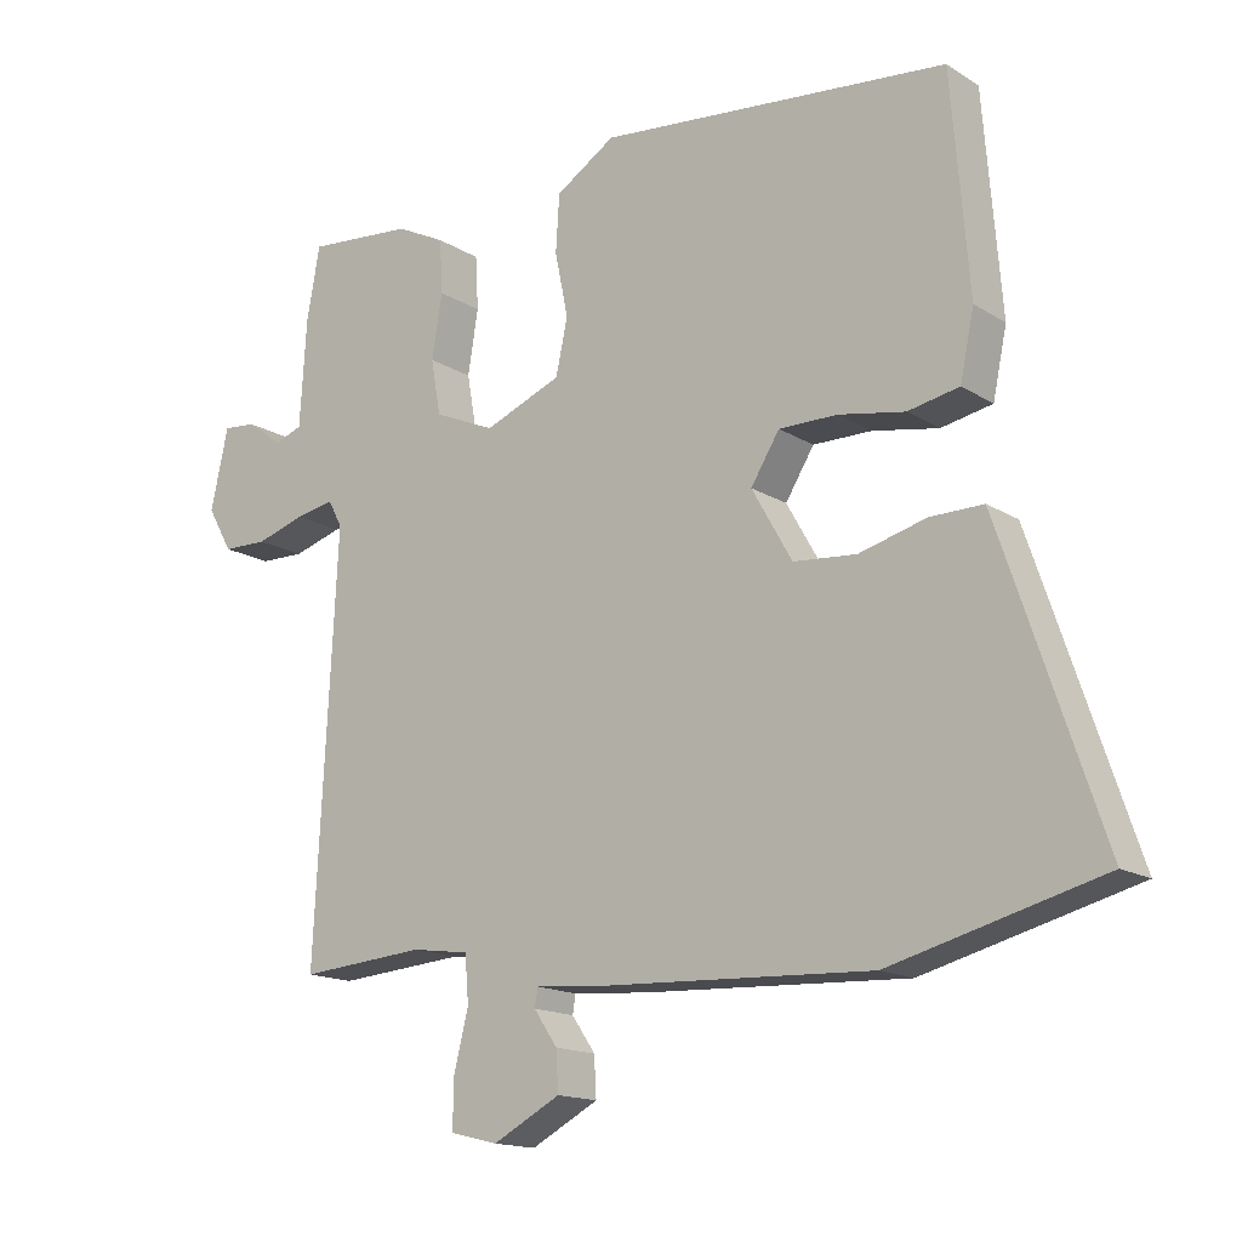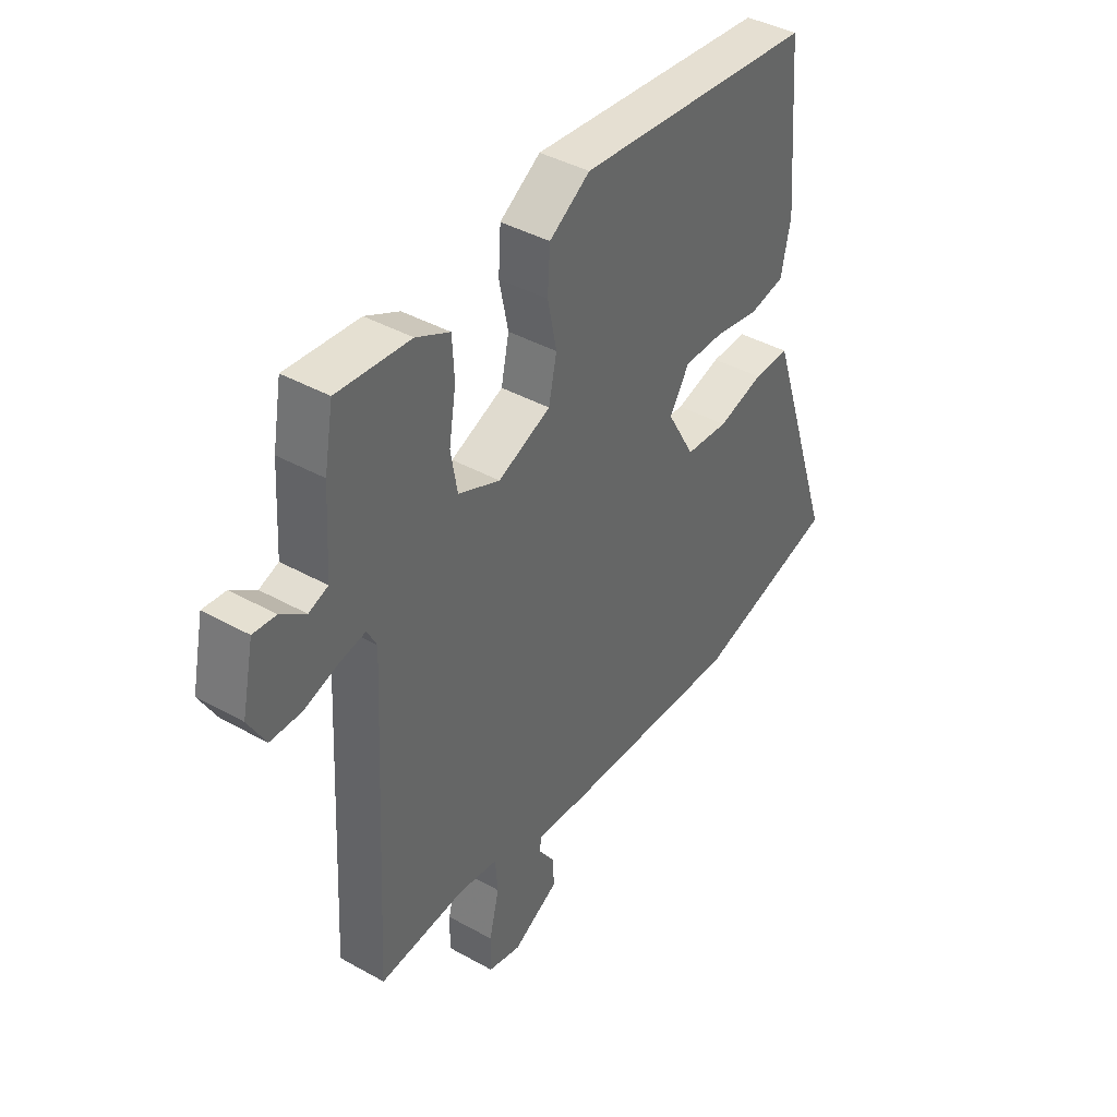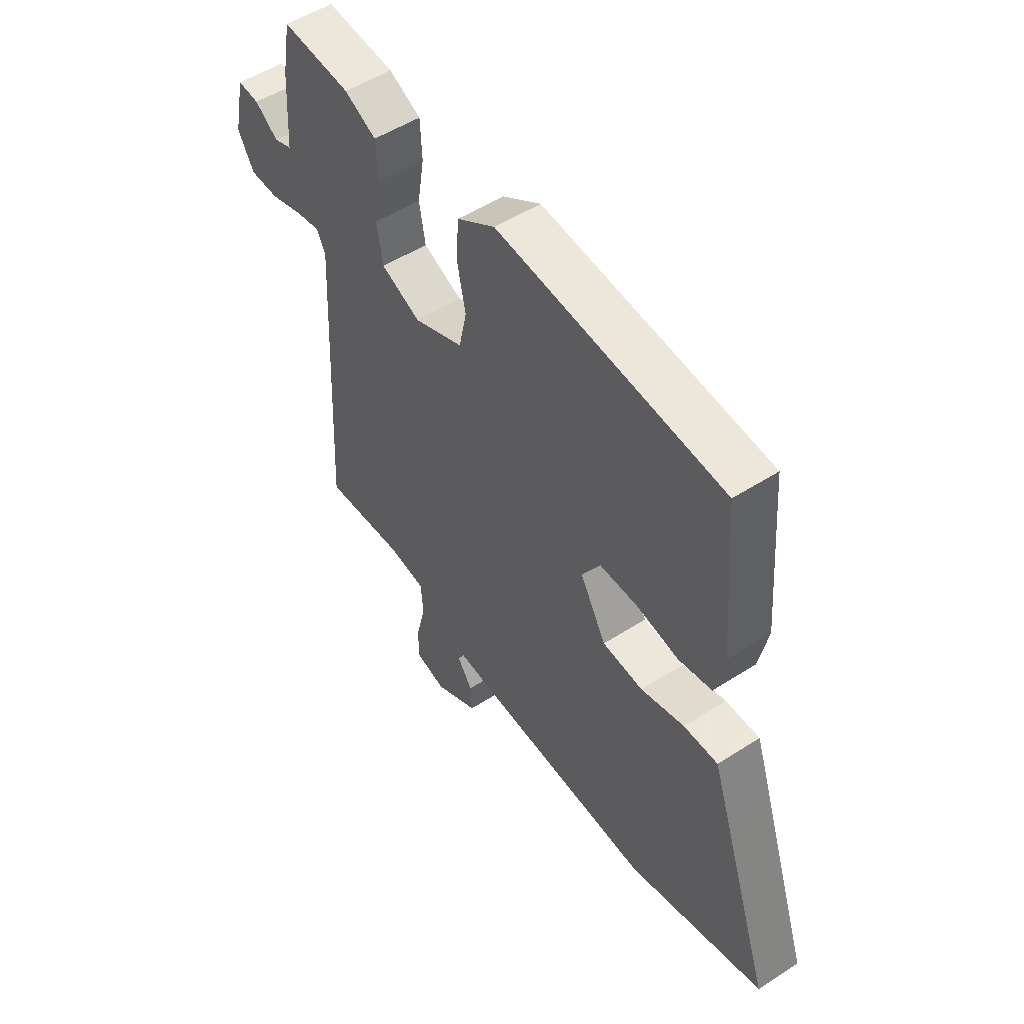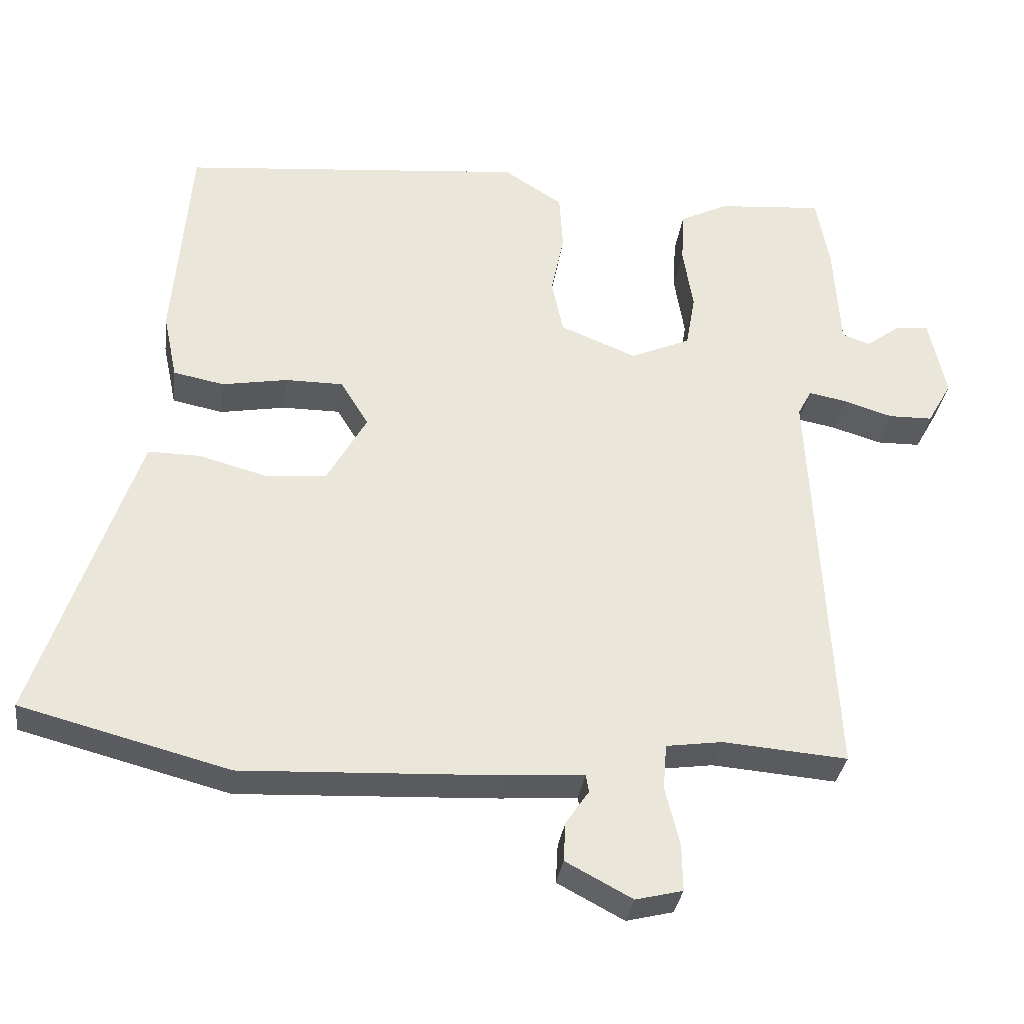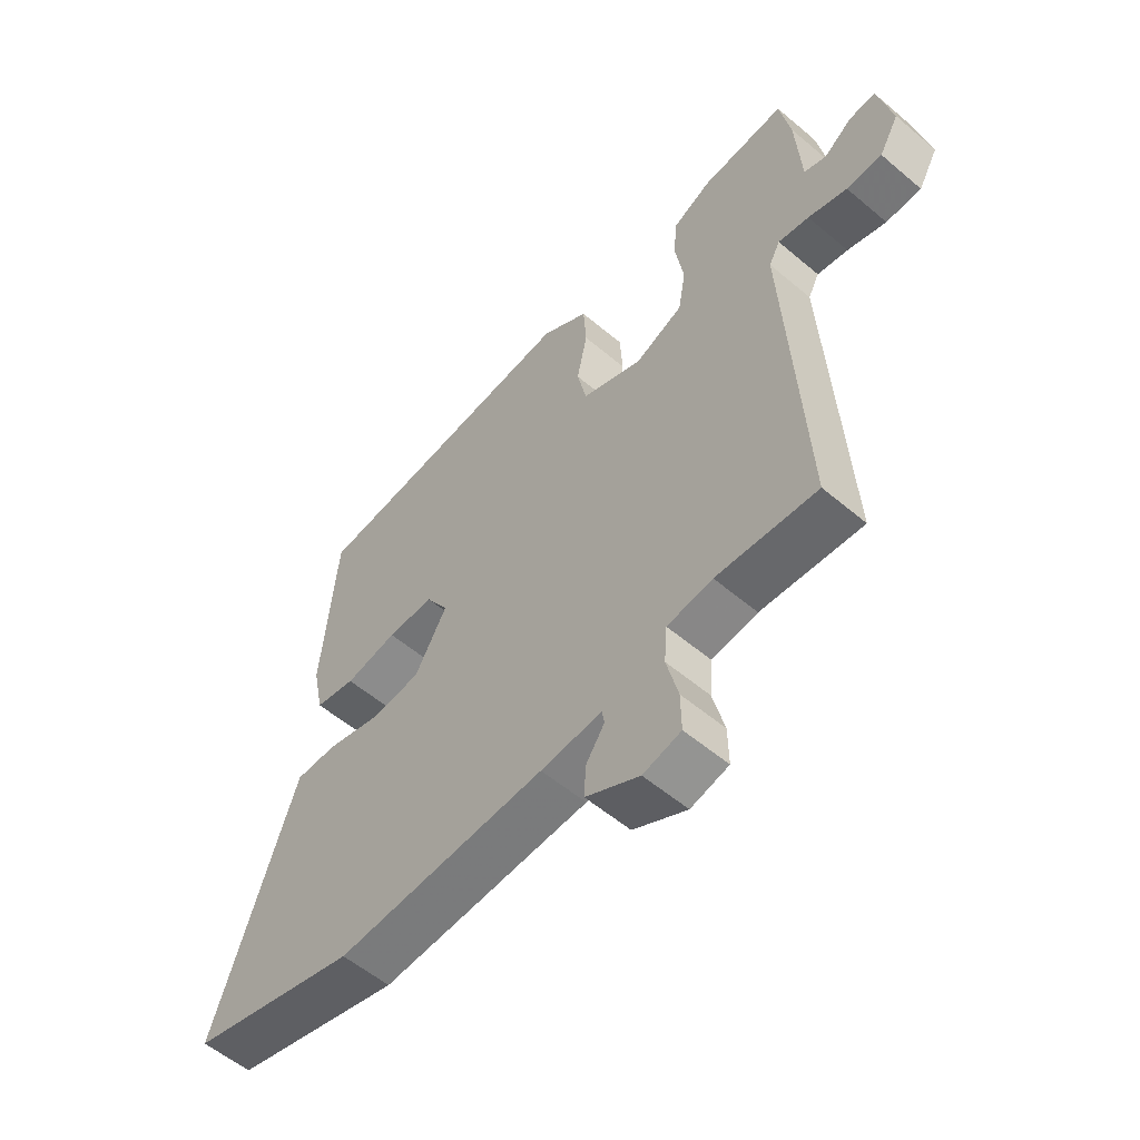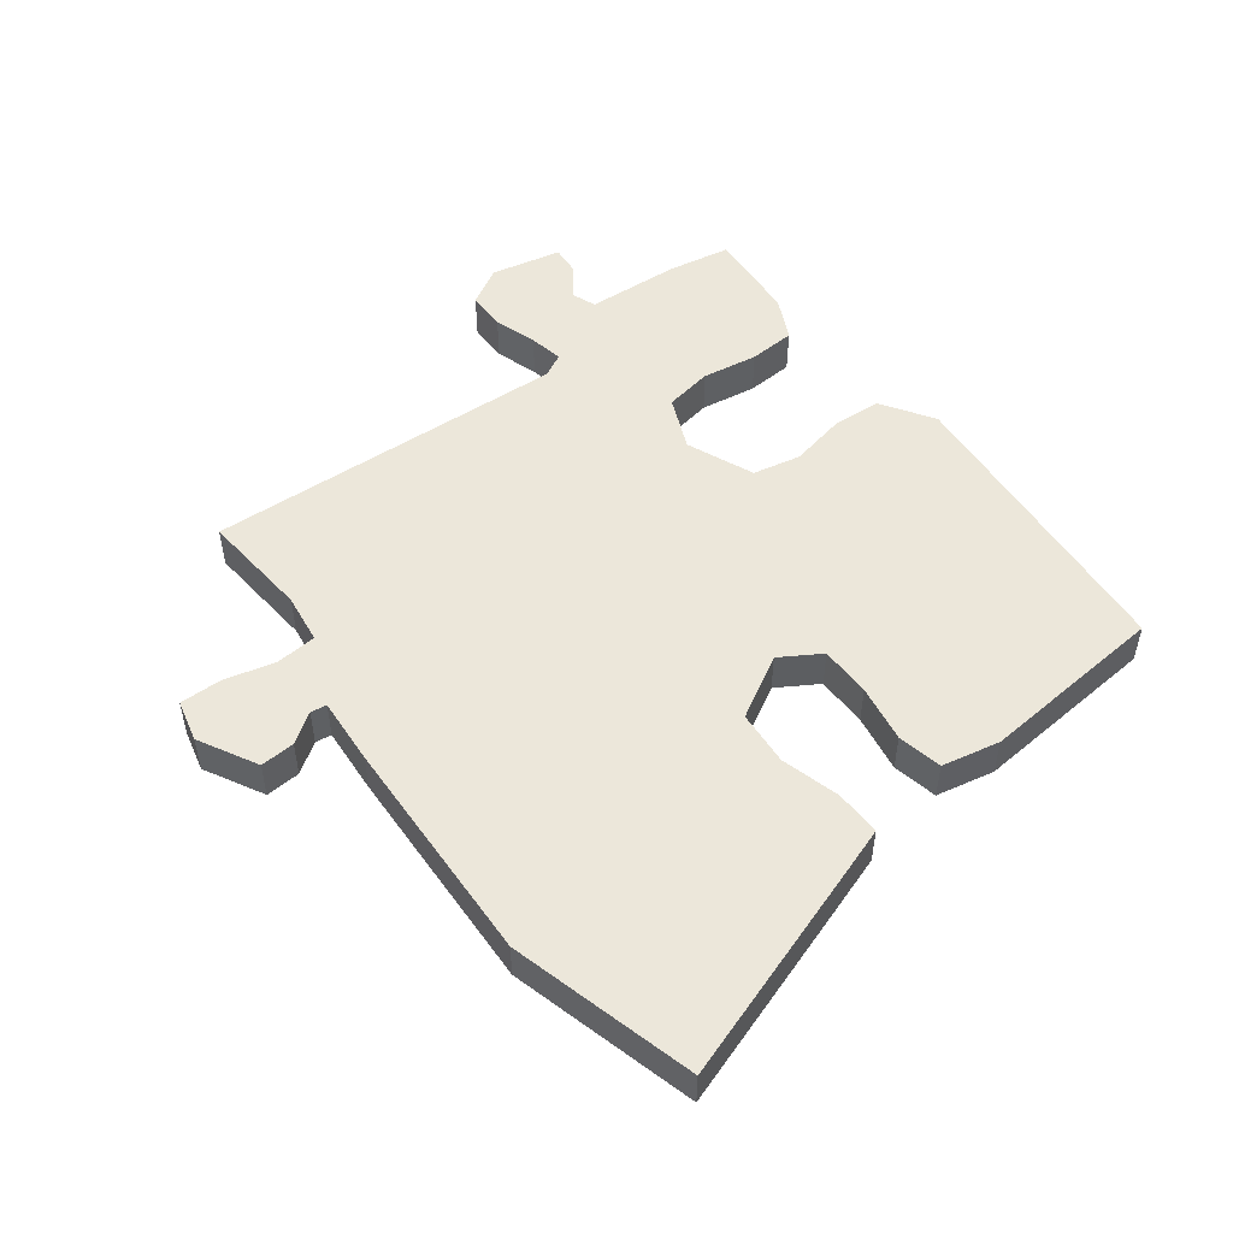
<metadata>
{"format":"obj","ext":"obj","renderer":"f3d","projection":"perspective","resolution":1024,"background":"white","views":[{"elev":-15.4,"azim":-142.4,"up":"+Z"},{"elev":41.0,"azim":124.2,"up":"+Z"},{"elev":51.8,"azim":-124.9,"up":"+Z"},{"elev":-32.6,"azim":-7.5,"up":"+Z"},{"elev":-56.2,"azim":48.5,"up":"+Z"},{"elev":51.1,"azim":-127.3,"up":"+Y"}]}
</metadata>
<code>
v 0.512 0.07 0.492
v 0.53 0.07 0.393
v 0.539 0.07 0.247
v 0.577 0.07 0.233
v 0.626 0.07 0.269
v 0.671 0.07 0.273
v 0.695 0.07 0.163
v 0.661 0.07 0.103
v 0.6 0.07 0.102
v 0.533 0.07 0.123
v 0.48 0.07 0.133
v 0.461 0.07 0.097
v 0.491 0.07 -0.473
v 0.319 0.07 -0.459
v 0.241 0.07 -0.47
v 0.236 0.07 -0.533
v 0.256 0.07 -0.614
v 0.257 0.07 -0.679
v 0.192 0.07 -0.695
v 0.1 0.07 -0.646
v 0.103 0.07 -0.592
v 0.135 0.07 -0.545
v 0.131 0.07 -0.52
v 0.026 0.07 -0.528
v -0.333 0.07 -0.544
v -0.621 0.07 -0.468
v -0.51 0.07 -0.139
v -0.482 0.07 -0.057
v -0.41 0.07 -0.058
v -0.318 0.07 -0.083
v -0.232 0.07 -0.076
v -0.177 0.07 0.021
v -0.216 0.07 0.084
v -0.296 0.07 0.084
v -0.386 0.07 0.068
v -0.456 0.07 0.082
v -0.475 0.07 0.173
v -0.451 0.07 0.467
v 0.025 0.07 0.511
v 0.106 0.07 0.459
v 0.111 0.07 0.381
v 0.093 0.07 0.294
v 0.109 0.07 0.219
v 0.214 0.07 0.176
v 0.297 0.07 0.212
v 0.31 0.07 0.287
v 0.296 0.07 0.374
v 0.3 0.07 0.447
v 0.367 0.07 0.48
v 0.512 0 0.492
v 0.53 0 0.393
v 0.539 0 0.247
v 0.577 0 0.233
v 0.626 0 0.269
v 0.671 0 0.273
v 0.695 0 0.163
v 0.661 0 0.103
v 0.6 0 0.102
v 0.533 0 0.123
v 0.48 0 0.133
v 0.461 0 0.097
v 0.491 0 -0.473
v 0.319 0 -0.459
v 0.241 0 -0.47
v 0.236 0 -0.533
v 0.256 0 -0.614
v 0.257 0 -0.679
v 0.192 0 -0.695
v 0.1 0 -0.646
v 0.103 0 -0.592
v 0.135 0 -0.545
v 0.131 0 -0.52
v 0.026 0 -0.528
v -0.333 0 -0.544
v -0.621 0 -0.468
v -0.51 0 -0.139
v -0.482 0 -0.057
v -0.41 0 -0.058
v -0.318 0 -0.083
v -0.232 0 -0.076
v -0.177 0 0.021
v -0.216 0 0.084
v -0.296 0 0.084
v -0.386 0 0.068
v -0.456 0 0.082
v -0.475 0 0.173
v -0.451 0 0.467
v 0.025 0 0.511
v 0.106 0 0.459
v 0.111 0 0.381
v 0.093 0 0.294
v 0.109 0 0.219
v 0.214 0 0.176
v 0.297 0 0.212
v 0.31 0 0.287
v 0.296 0 0.374
v 0.3 0 0.447
v 0.367 0 0.48
f 46 47 48 49
f 45 46 49 1
f 39 40 41 42
f 39 42 43
f 38 39 43
f 37 38 43
f 34 35 36 37
f 33 34 37 43
f 32 33 43 44
f 27 28 29 30
f 27 30 31
f 26 27 31
f 23 24 25 26
f 23 26 31
f 19 20 21 22
f 19 22 23
f 16 17 18 19
f 15 16 19 23
f 12 13 14
f 12 14 15
f 7 8 9 10
f 7 10 11
f 4 5 6 7
f 3 4 7 11
f 45 1 2 3
f 44 45 3 11
f 12 15 23 31
f 31 32 44
f 11 12 31 44
f 98 97 96 95
f 50 98 95 94
f 91 90 89 88
f 92 91 88
f 92 88 87
f 92 87 86
f 86 85 84 83
f 92 86 83 82
f 93 92 82 81
f 79 78 77 76
f 80 79 76
f 80 76 75
f 75 74 73 72
f 80 75 72
f 71 70 69 68
f 72 71 68
f 68 67 66 65
f 72 68 65 64
f 63 62 61
f 64 63 61
f 59 58 57 56
f 60 59 56
f 56 55 54 53
f 60 56 53 52
f 52 51 50 94
f 60 52 94 93
f 80 72 64 61
f 93 81 80
f 93 80 61 60
f 1 50 51 2
f 2 51 52 3
f 3 52 53 4
f 4 53 54 5
f 5 54 55 6
f 6 55 56 7
f 7 56 57 8
f 8 57 58 9
f 9 58 59 10
f 10 59 60 11
f 11 60 61 12
f 12 61 62 13
f 13 62 63 14
f 14 63 64 15
f 15 64 65 16
f 16 65 66 17
f 17 66 67 18
f 18 67 68 19
f 19 68 69 20
f 20 69 70 21
f 21 70 71 22
f 22 71 72 23
f 23 72 73 24
f 24 73 74 25
f 25 74 75 26
f 26 75 76 27
f 27 76 77 28
f 28 77 78 29
f 29 78 79 30
f 30 79 80 31
f 31 80 81 32
f 32 81 82 33
f 33 82 83 34
f 34 83 84 35
f 35 84 85 36
f 36 85 86 37
f 37 86 87 38
f 38 87 88 39
f 39 88 89 40
f 40 89 90 41
f 41 90 91 42
f 42 91 92 43
f 43 92 93 44
f 44 93 94 45
f 45 94 95 46
f 46 95 96 47
f 47 96 97 48
f 48 97 98 49
f 49 98 50 1

</code>
